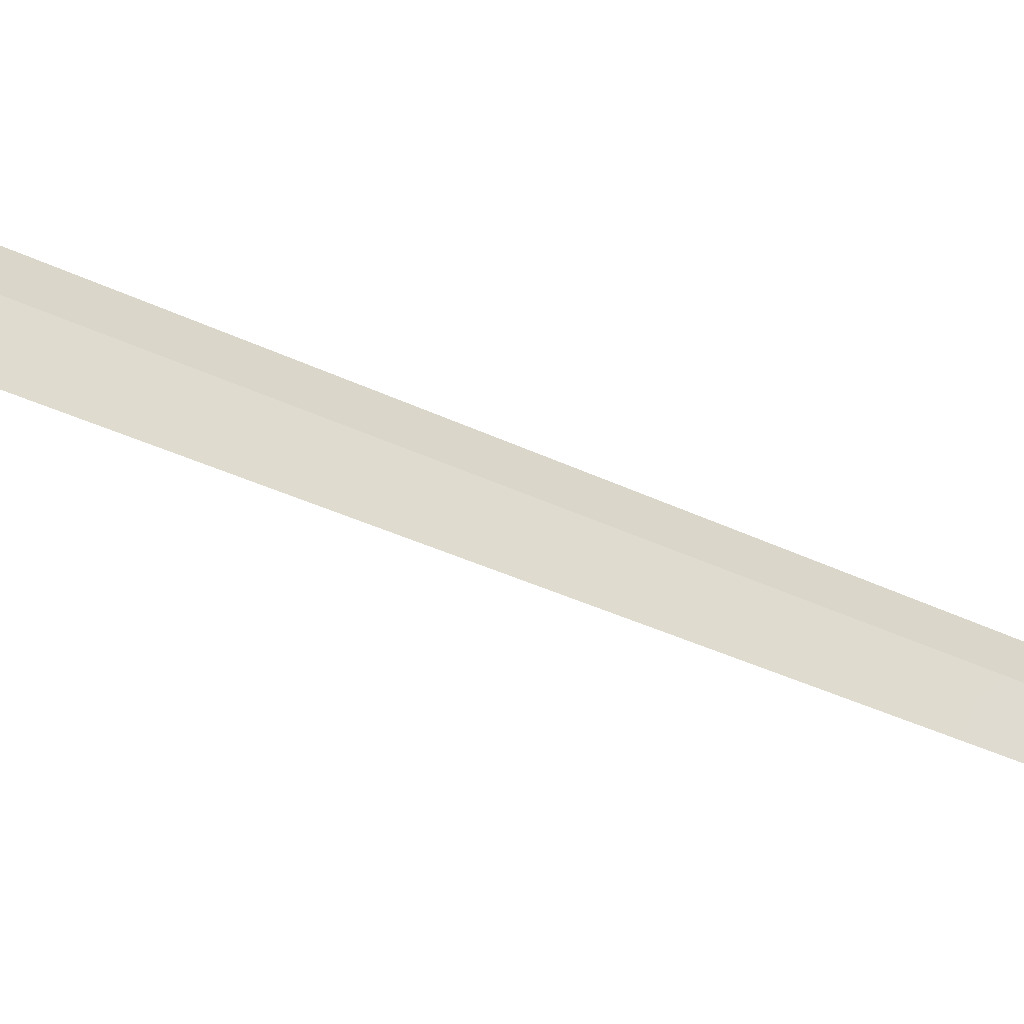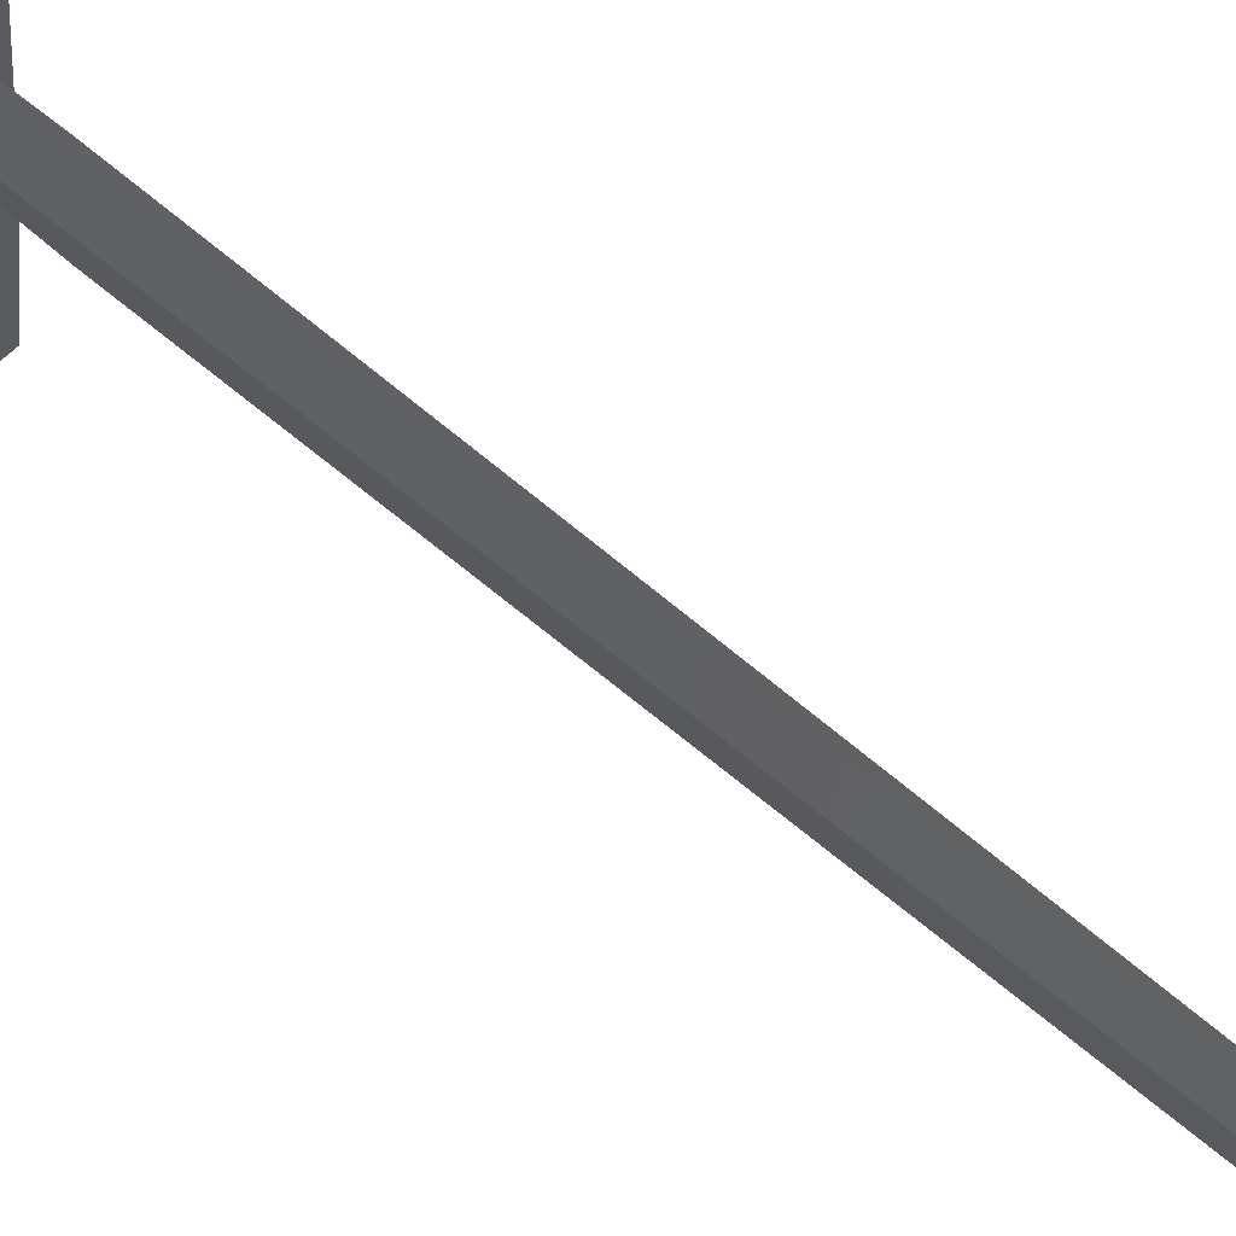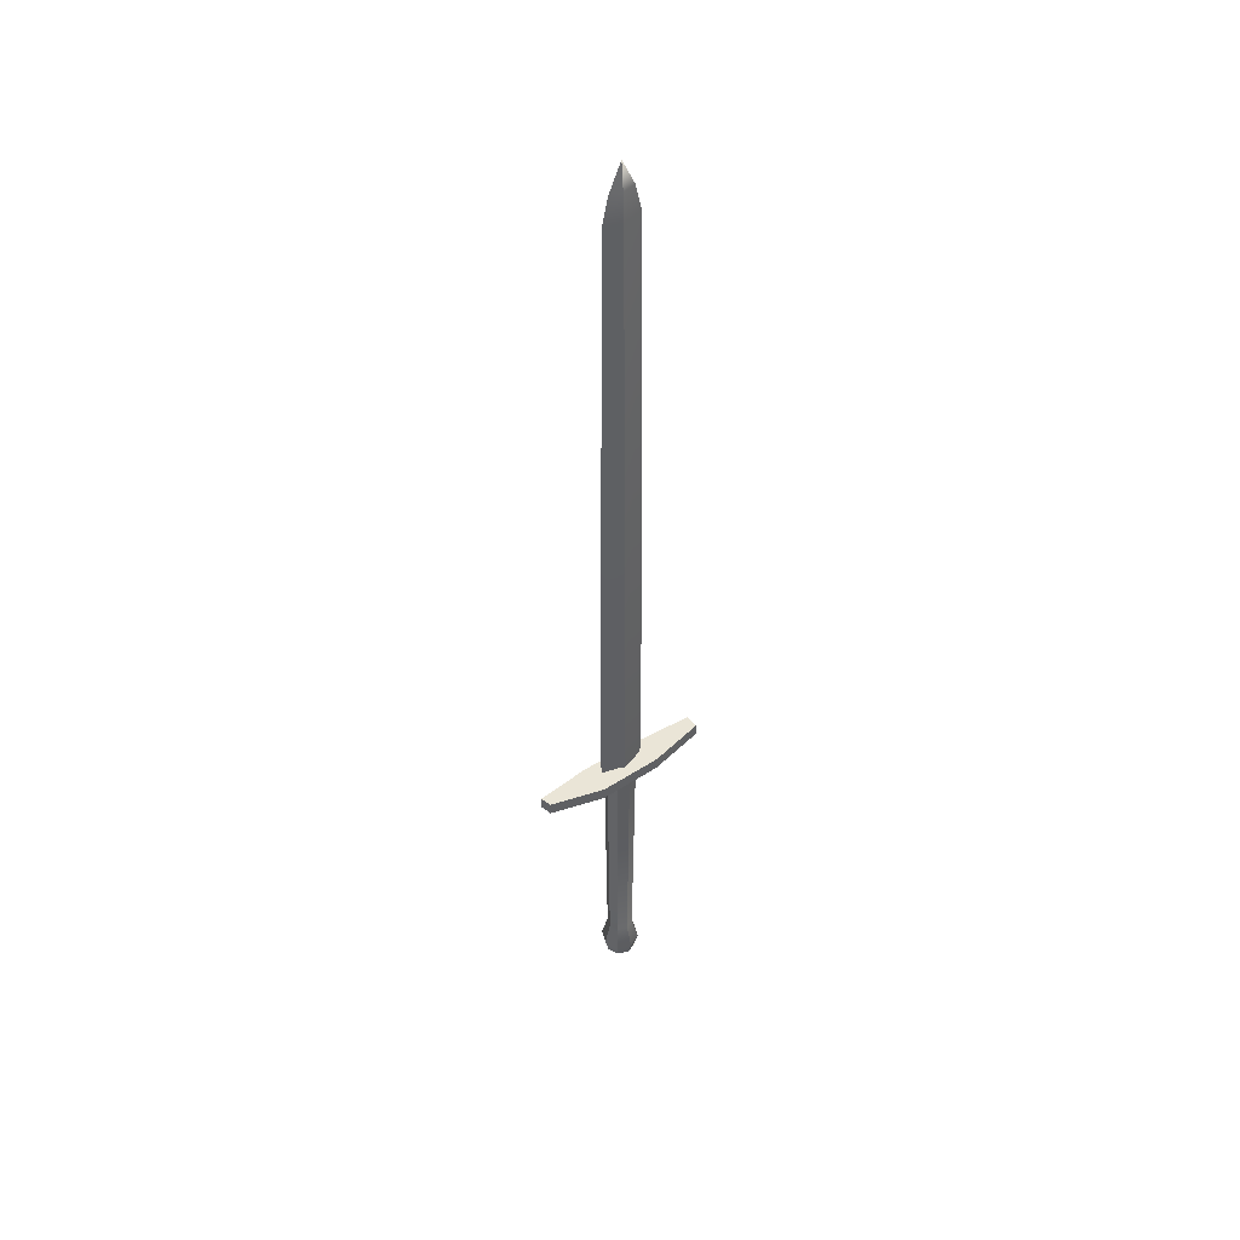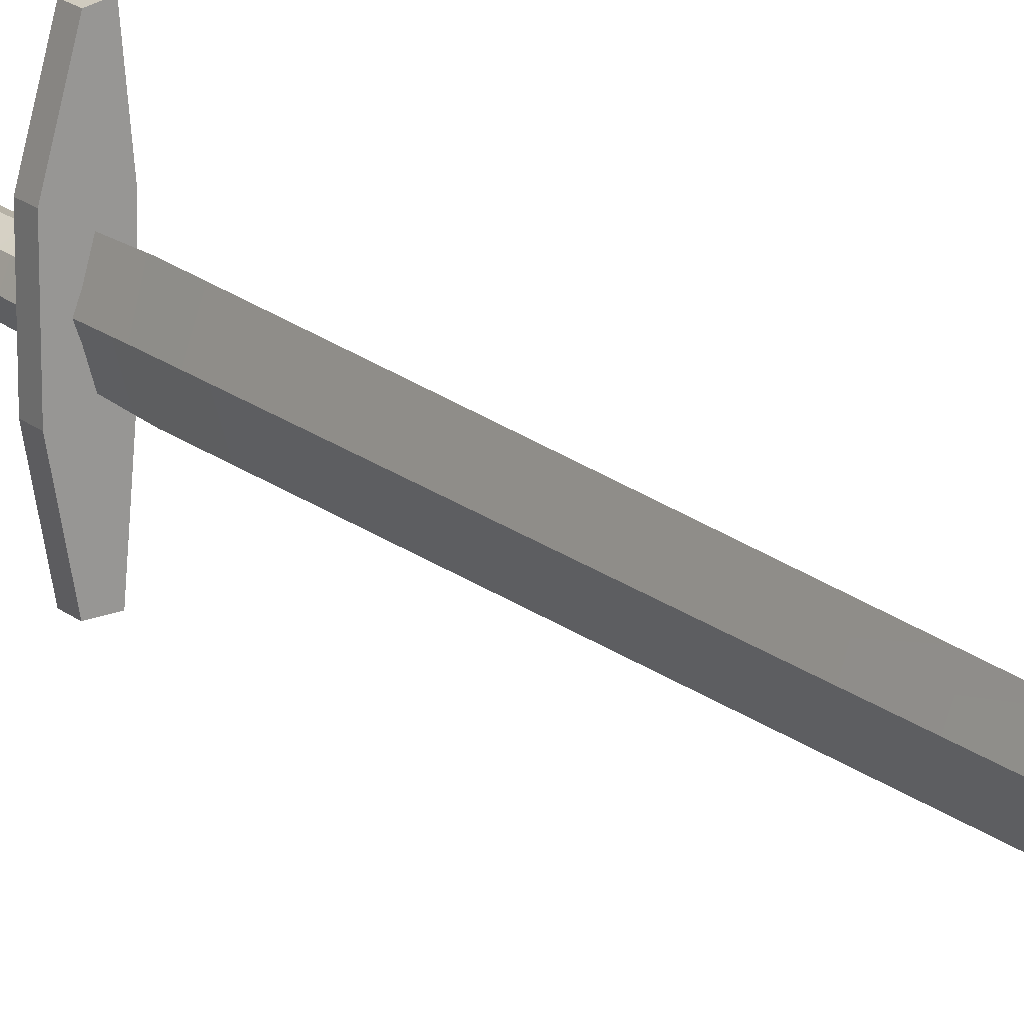
<metadata>
{"format":"obj","ext":"obj","renderer":"f3d","projection":"perspective","resolution":1024,"background":"white","views":[{"elev":-43.4,"azim":-118.6,"up":"+Y"},{"elev":55.0,"azim":-46.5,"up":"+Y"},{"elev":44.3,"azim":-127.5,"up":"+Z"},{"elev":20.5,"azim":-35.8,"up":"+Y"}]}
</metadata>
<code>
g Claymore
v 0.1328 1.553 0.02719
v 0.1328 1.553 0.2391
v -0.06183 1.518 0.2391
v -0.06183 1.518 0.02719
v -0.06183 1.518 0.02719
v -0.06183 1.518 0.2391
v -0.2606 0.5491 0.127
v -0.2606 0.5491 -0.08495
v -0.2606 0.5491 -0.08495
v -0.2606 0.5491 0.127
v -0.2606 -0.563 0.127
v -0.2606 -0.563 -0.08495
v -0.2606 -0.563 -0.08495
v -0.2606 -0.563 0.127
v -0.1137 -1.544 0.1987
v -0.1137 -1.544 -0.01323
v -0.1137 -1.544 -0.01323
v -0.1137 -1.544 0.1987
v 0.1317 -1.543 0.1987
v 0.1317 -1.543 -0.01323
v 0.1317 -1.543 -0.01323
v 0.1317 -1.543 0.1987
v 0.2676 -0.563 0.127
v 0.2676 -0.563 -0.08495
v 0.2676 -0.563 -0.08495
v 0.2676 -0.563 0.127
v 0.2954 0.5456 0.127
v 0.2954 0.5456 -0.08495
v 0.2954 0.5456 -0.08495
v 0.2954 0.5456 0.127
v 0.1328 1.553 0.2391
v 0.1328 1.553 0.02719
v 0.2676 -0.563 -0.08495
v 0.2954 0.5456 -0.08495
v 0.1328 1.553 0.02719
v 0.1317 -1.543 -0.01323
v 0.1328 1.553 0.02719
v -0.06183 1.518 0.02719
v 0.1317 -1.543 -0.01323
v -0.1137 -1.544 -0.01323
v -0.2606 0.5491 -0.08495
v -0.2606 -0.563 -0.08495
v 0.1328 1.553 0.2391
v 0.2954 0.5456 0.127
v 0.2676 -0.563 0.127
v 0.1317 -1.543 0.1987
v 0.1317 -1.543 0.1987
v -0.06183 1.518 0.2391
v 0.1328 1.553 0.2391
v -0.1137 -1.544 0.1987
v -0.2606 0.5491 0.127
v -0.2606 -0.563 0.127
v -0.006698 0.4086 0.1207
v -0.1272 0.001901 0.7366
v -0.1262 -0.005562 0.1207
v -0.006735 0.4285 0.7366
v -0.08211 0.01255 10.98
v -0.005179 0.3231 10.98
v -0.05582 0.004777 11.44
v -0.004326 0.2127 11.44
v -0.003006 -0.008033 11.89
v -0.1262 -0.005562 0.1207
v -0.006735 -0.424 0.7366
v -0.006698 -0.3979 0.1207
v -0.1272 0.001901 0.7366
v -0.00518 -0.3502 10.98
v -0.08211 0.01255 10.98
v -0.004325 -0.238 11.44
v -0.05582 0.004777 11.44
v -0.003006 -0.008033 11.89
v -0.004326 0.2127 11.44
v 0.05084 -0.0002087 11.44
v 0.07725 0.005098 10.98
v -0.005179 0.3231 10.98
v 0.1224 -0.008241 0.7366
v -0.006735 0.4285 0.7366
v 0.1213 0.01438 0.1207
v -0.006698 0.4086 0.1207
v -0.006698 -0.3979 0.1207
v 0.1224 -0.008241 0.7366
v 0.1213 0.01438 0.1207
v -0.006735 -0.424 0.7366
v 0.07725 0.005098 10.98
v -0.00518 -0.3502 10.98
v 0.05084 -0.0002087 11.44
v -0.004325 -0.238 11.44
v -0.003006 -0.008033 11.89
v -0.1262 -0.005562 0.1207
v -0.006698 -0.3979 0.1207
v 0.1213 0.01438 0.1207
v -0.006698 0.4086 0.1207
v 0.2794 0.008505 -4.786
v 0.2493 0.2436 -4.525
v 0.2008 0.1981 -4.786
v 0.3467 0.008505 -4.525
v 0.1774 0.1665 -4.117
v 0.2429 0.008505 -4.117
v 0.2008 0.1981 0.08591
v 0.2794 0.008503 0.08591
v 0.2008 0.1981 -4.786
v 0.01428 0.3409 -4.525
v 0.01128 0.2766 -4.786
v 0.2493 0.2436 -4.525
v 0.01947 0.2319 -4.117
v 0.1774 0.1665 -4.117
v 0.01128 0.2766 0.08591
v 0.2008 0.1981 0.08591
v 0.01128 0.2766 -4.786
v -0.2208 0.2436 -4.525
v -0.1783 0.1981 -4.786
v 0.01428 0.3409 -4.525
v -0.1385 0.1665 -4.117
v 0.01947 0.2319 -4.117
v -0.1783 0.1981 0.08591
v 0.01128 0.2766 0.08591
v -0.1783 0.1981 -4.786
v -0.3182 0.008505 -4.525
v -0.2568 0.008505 -4.786
v -0.2208 0.2436 -4.525
v -0.2039 0.008505 -4.117
v -0.1385 0.1665 -4.117
v -0.2568 0.008502 0.08591
v -0.1783 0.1981 0.08591
v -0.2568 0.008505 -4.786
v -0.2208 -0.2266 -4.525
v -0.1783 -0.1811 -4.786
v -0.3182 0.008505 -4.525
v -0.1385 -0.1495 -4.117
v -0.2039 0.008505 -4.117
v -0.1783 -0.1811 0.07561
v -0.2568 0.008502 0.08591
v -0.1783 -0.1811 -4.786
v 0.01428 -0.3239 -4.525
v 0.01128 -0.2596 -4.786
v -0.2208 -0.2266 -4.525
v 0.01947 -0.2149 -4.117
v -0.1385 -0.1495 -4.117
v 0.01128 -0.2596 0.07561
v -0.1783 -0.1811 0.07561
v 0.01128 -0.2596 -4.786
v 0.2493 -0.2266 -4.525
v 0.2008 -0.1811 -4.786
v 0.01428 -0.3239 -4.525
v 0.1774 -0.1495 -4.117
v 0.01947 -0.2149 -4.117
v 0.2008 -0.1811 0.07561
v 0.01128 -0.2596 0.07561
v 0.2008 -0.1811 -4.786
v 0.3467 0.008505 -4.525
v 0.2794 0.008505 -4.786
v 0.2493 -0.2266 -4.525
v 0.2429 0.008505 -4.117
v 0.1774 -0.1495 -4.117
v 0.2794 0.008503 0.08591
v 0.2008 -0.1811 0.07561
v 0.2008 -0.1811 -4.786
v 0.2794 0.008505 -4.786
v 0.2008 0.1981 -4.786
v 0.01128 -0.2596 -4.786
v 0.01128 0.2766 -4.786
v -0.1783 -0.1811 -4.786
v -0.1783 0.1981 -4.786
v -0.2568 0.008505 -4.786
v 0.2008 0.1981 0.08591
v 0.2794 0.008503 0.08591
v 0.2008 -0.1811 0.07561
v 0.01128 0.2766 0.08591
v 0.01128 -0.2596 0.07561
v -0.1783 0.1981 0.08591
v -0.1783 -0.1811 0.07561
v -0.2568 0.008502 0.08591
g Claymore_0
f 3 2 1
f 4 3 1
f 7 6 5
f 8 7 5
f 11 10 9
f 12 11 9
f 15 14 13
f 16 15 13
f 19 18 17
f 20 19 17
f 23 22 21
f 24 23 21
f 27 26 25
f 28 27 25
f 31 30 29
f 32 31 29
f 35 34 33
f 33 36 35
f 39 38 37
f 39 40 38
f 40 41 38
f 40 42 41
f 45 44 43
f 43 46 45
f 49 48 47
f 48 50 47
f 48 51 50
f 51 52 50
f 55 54 53
f 54 56 53
f 54 57 56
f 57 58 56
f 57 59 58
f 59 60 58
f 61 60 59
f 64 63 62
f 63 65 62
f 63 66 65
f 66 67 65
f 66 68 67
f 68 69 67
f 70 69 68
f 70 72 71
f 71 72 73
f 74 71 73
f 74 73 75
f 76 74 75
f 76 75 77
f 78 76 77
f 81 80 79
f 80 82 79
f 80 83 82
f 83 84 82
f 83 85 84
f 85 86 84
f 87 86 85
f 90 89 88
f 91 90 88
f 94 93 92
f 93 95 92
f 93 96 95
f 96 97 95
f 96 98 97
f 98 99 97
f 102 101 100
f 101 103 100
f 101 104 103
f 104 105 103
f 104 106 105
f 106 107 105
f 110 109 108
f 109 111 108
f 109 112 111
f 112 113 111
f 112 114 113
f 114 115 113
f 118 117 116
f 117 119 116
f 117 120 119
f 120 121 119
f 120 122 121
f 122 123 121
f 126 125 124
f 125 127 124
f 125 128 127
f 128 129 127
f 128 130 129
f 130 131 129
f 134 133 132
f 133 135 132
f 133 136 135
f 136 137 135
f 136 138 137
f 138 139 137
f 142 141 140
f 141 143 140
f 141 144 143
f 144 145 143
f 144 146 145
f 146 147 145
f 150 149 148
f 149 151 148
f 149 152 151
f 152 153 151
f 152 154 153
f 154 155 153
f 158 157 156
f 156 159 158
f 159 160 158
f 159 161 160
f 161 162 160
f 161 163 162
f 166 165 164
f 164 167 166
f 167 168 166
f 167 169 168
f 169 170 168
f 169 171 170

</code>
